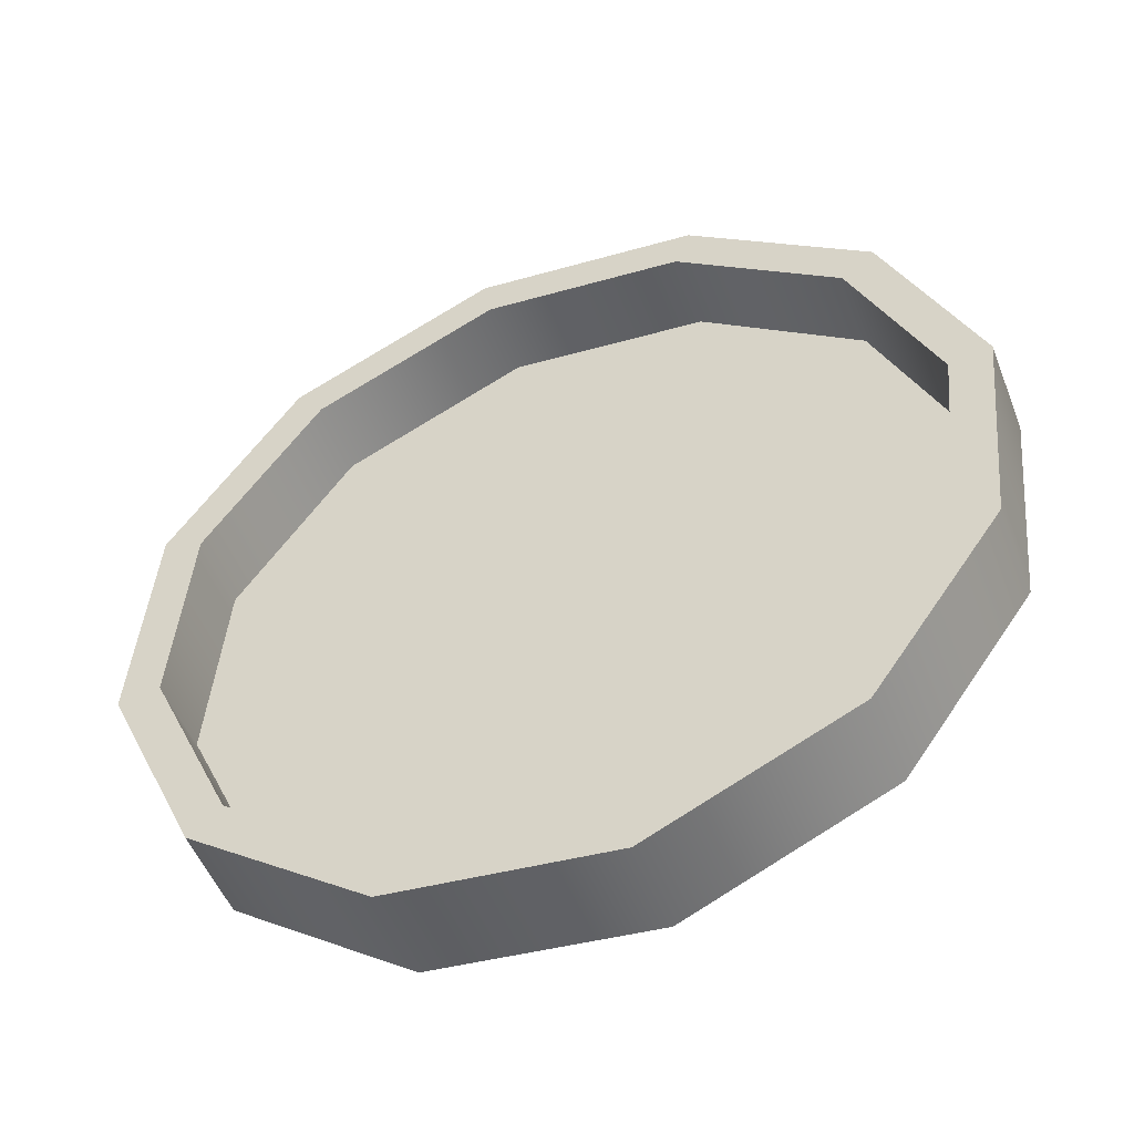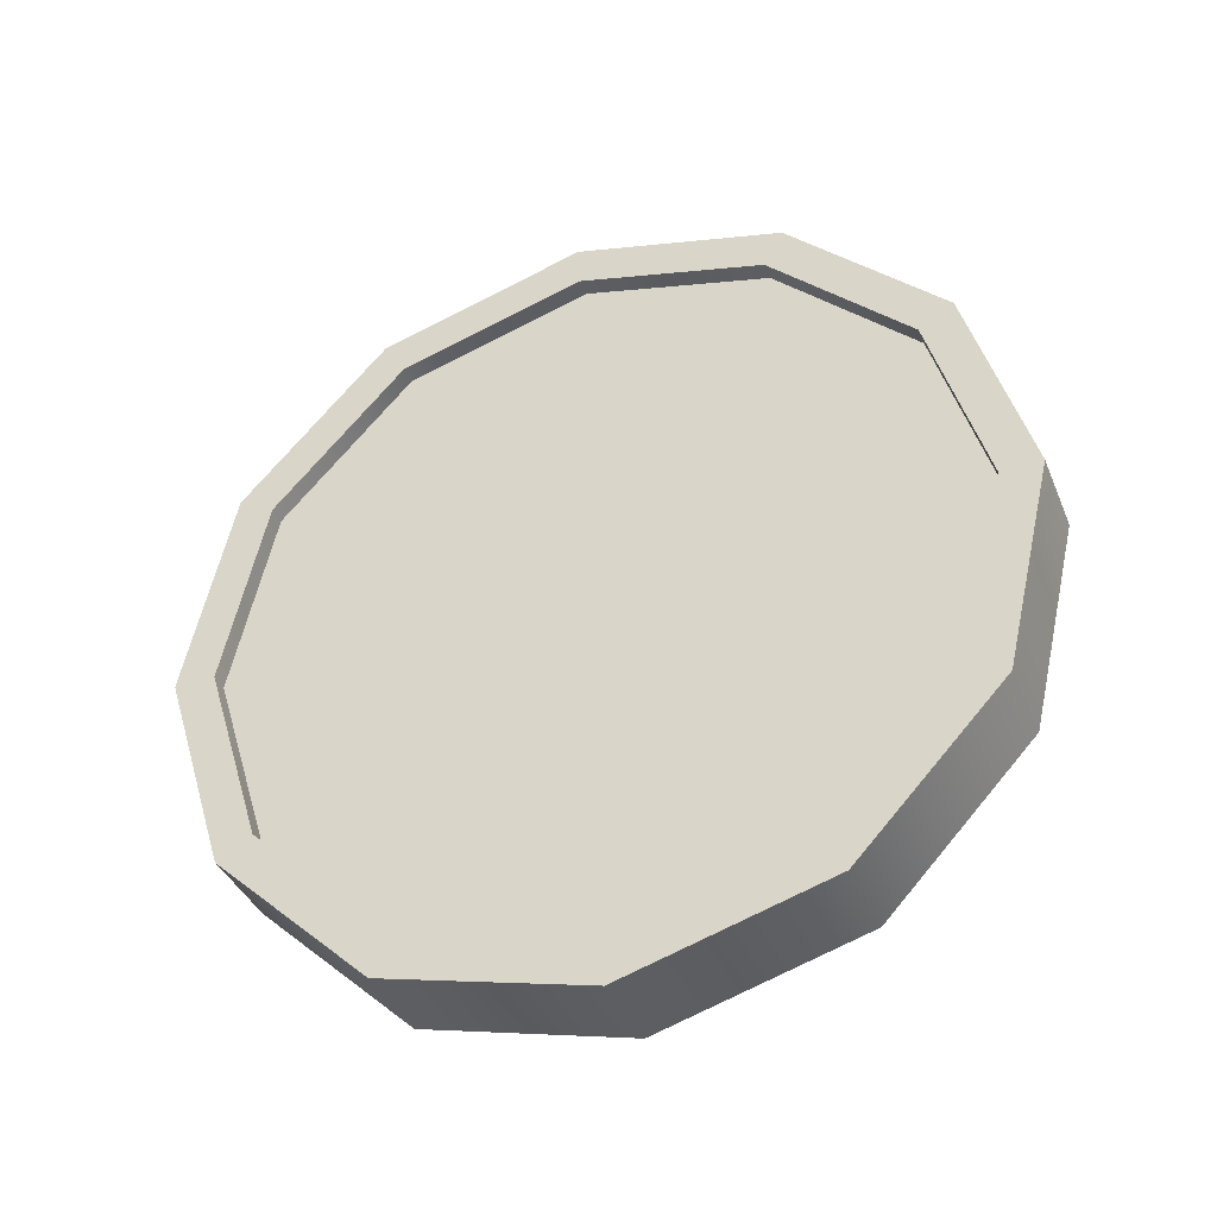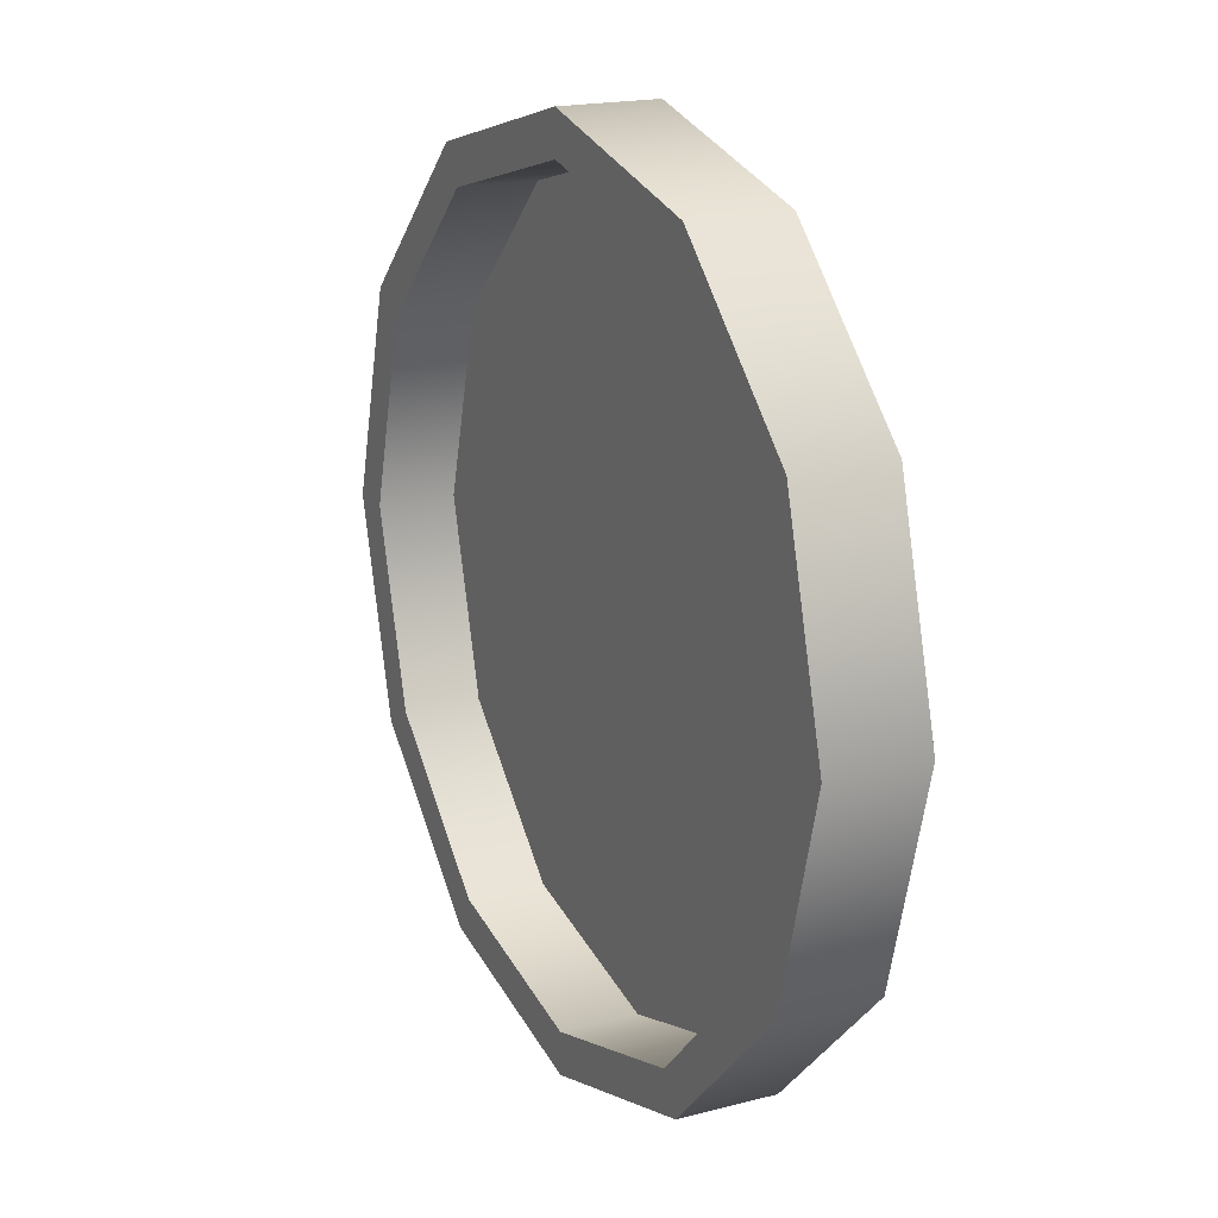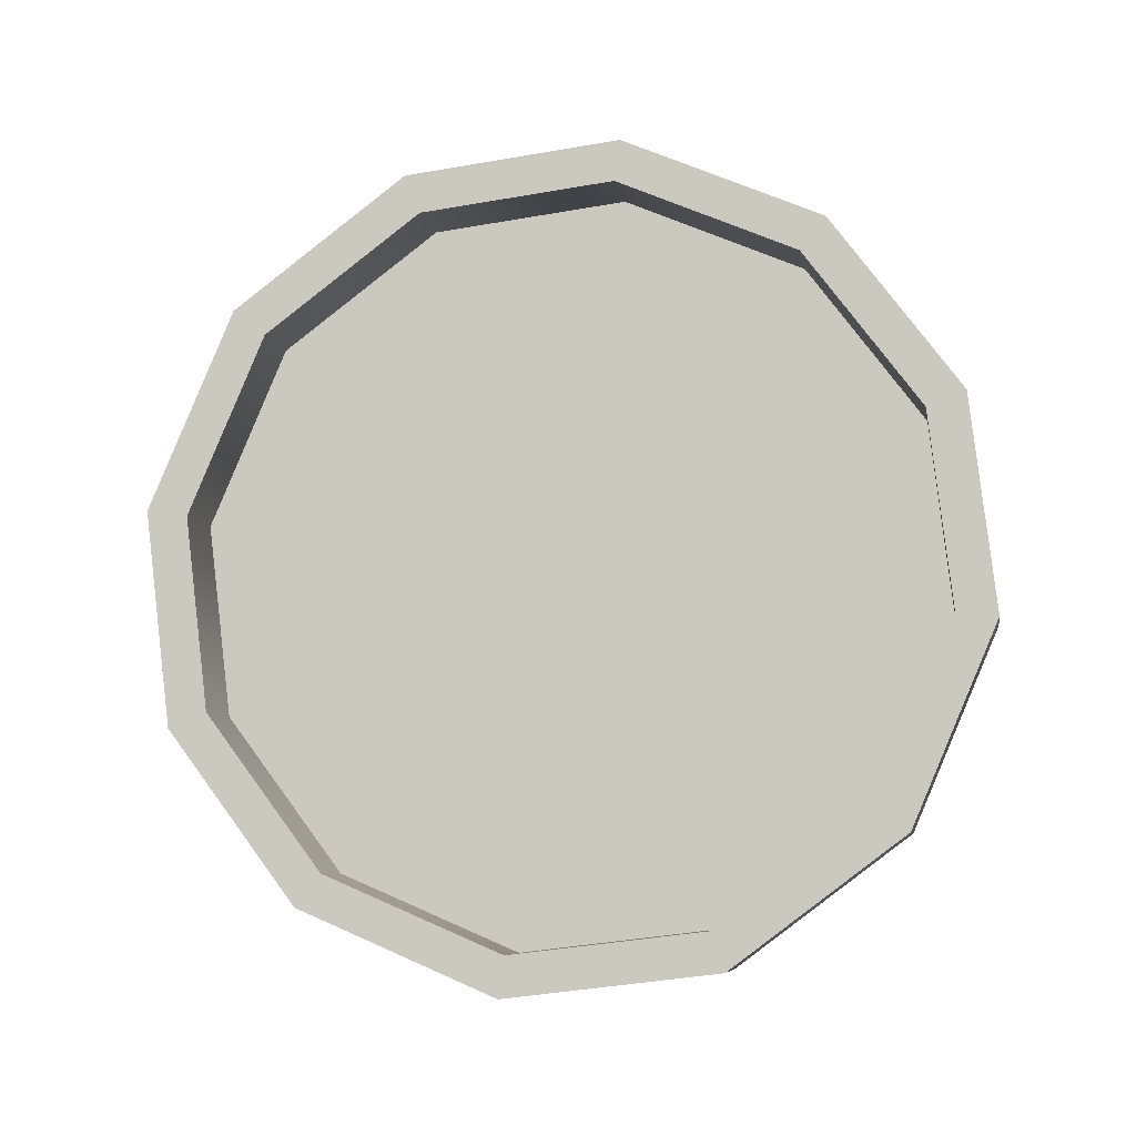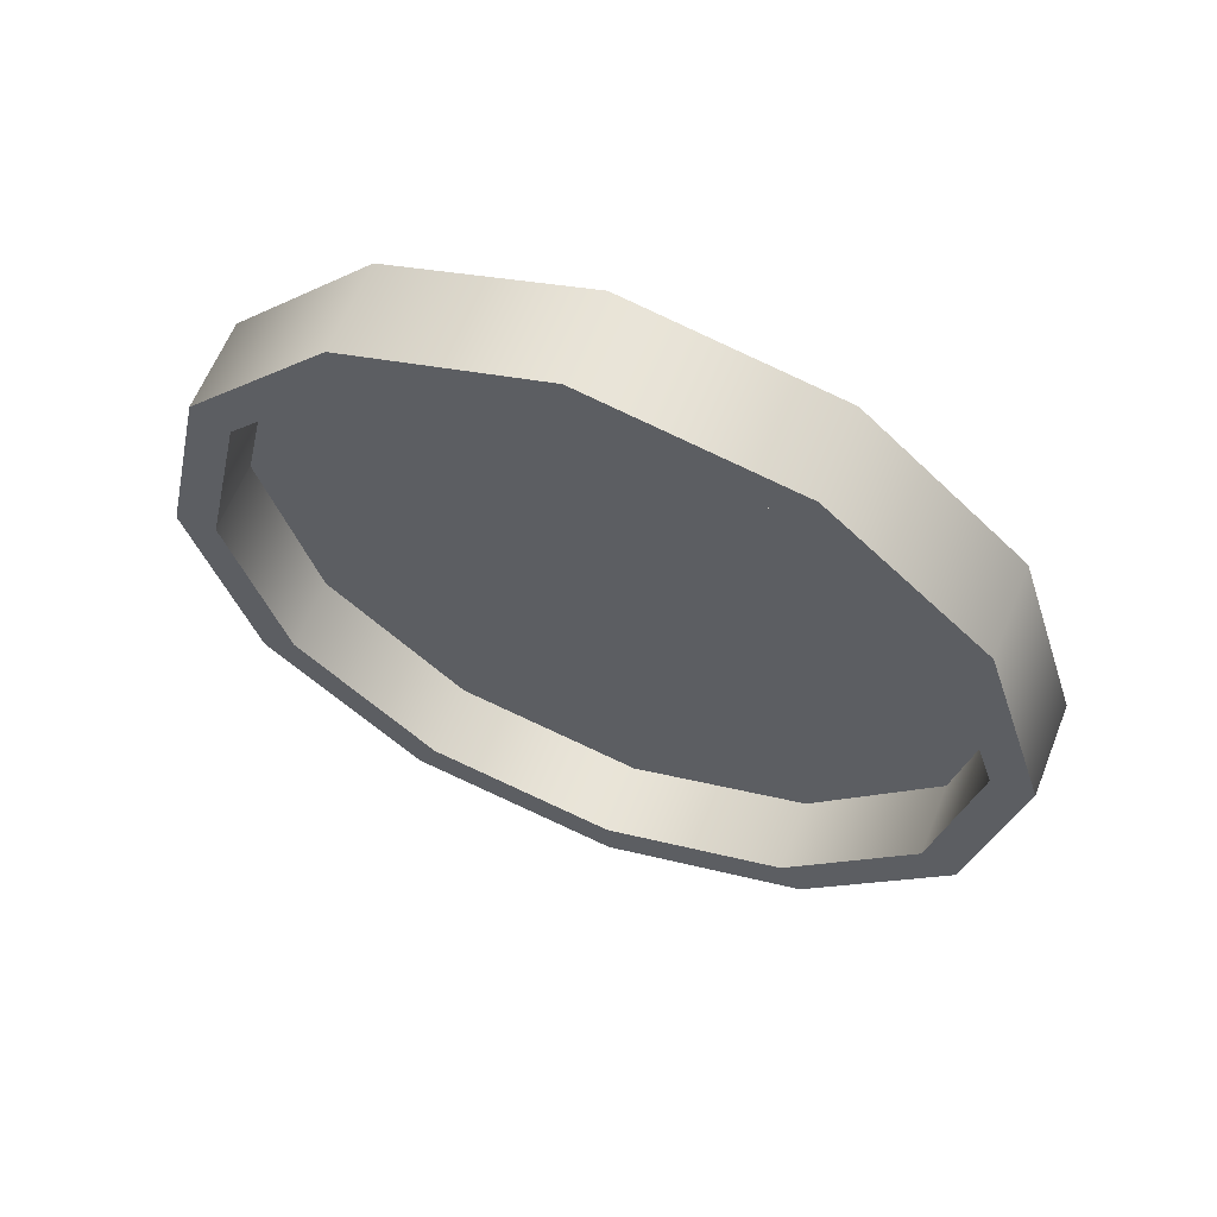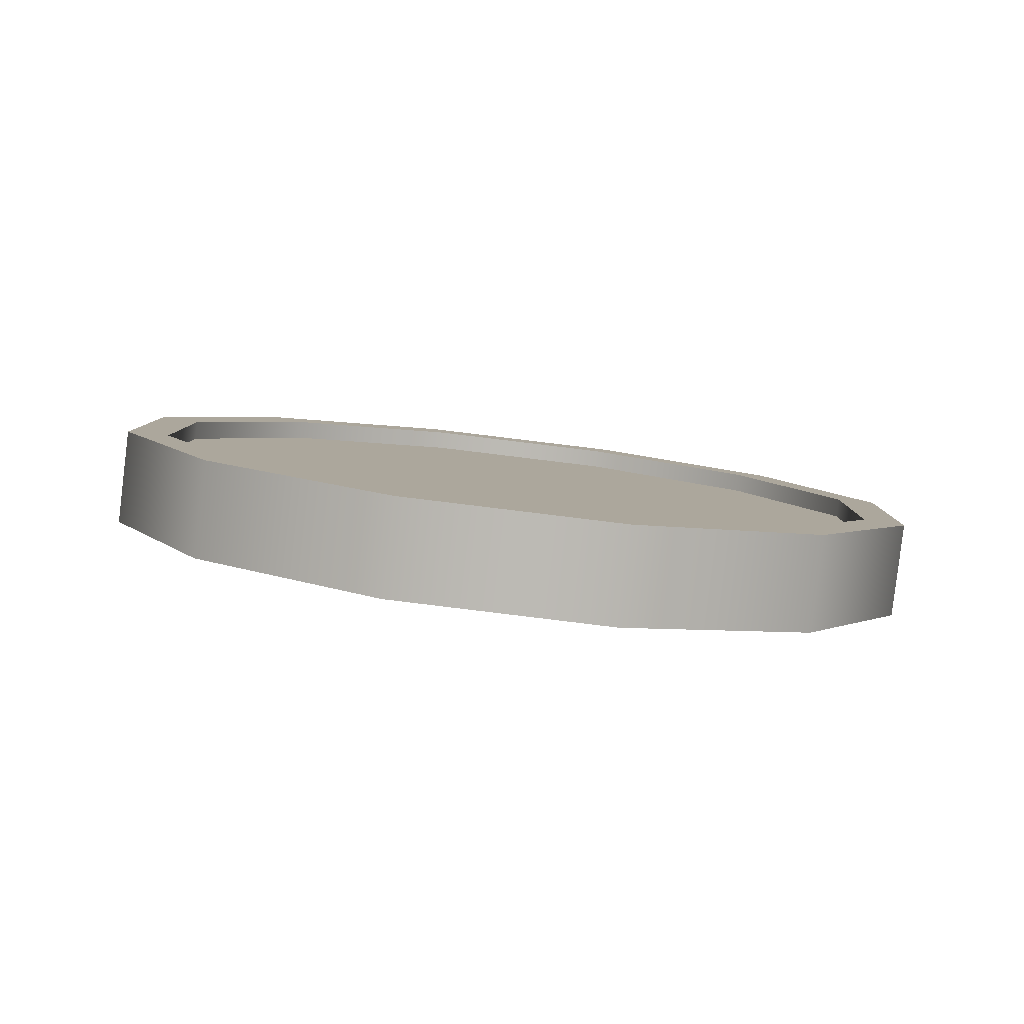
<metadata>
{"format":"obj","ext":"obj","renderer":"f3d","projection":"perspective","resolution":1024,"background":"white","views":[{"elev":-75.7,"azim":-157.2,"up":"+Y"},{"elev":40.2,"azim":-119.7,"up":"+Z"},{"elev":-44.8,"azim":-103.2,"up":"+Y"},{"elev":-74.9,"azim":23.7,"up":"+Z"},{"elev":-18.5,"azim":64.7,"up":"+Z"},{"elev":29.5,"azim":17.1,"up":"+Z"}]}
</metadata>
<code>
o mesh3/mesh3-geometry#mesh3-geometry
v 0.02977 0.7862 -0.1451
v 0.01287 0.7876 -0.1531
v 0.01287 0.7903 -0.1469
v 0.02977 0.7835 -0.1513
v -0.004031 0.7835 -0.1513
v 0.01287 0.791 -0.1454
v -0.004031 0.7862 -0.1451
v 0.04215 0.7721 -0.1463
v 0.03163 0.7864 -0.1526
v -0.005885 0.7864 -0.1526
v 0.02977 0.7869 -0.1435
v -0.004031 0.7869 -0.1435
v -0.0164 0.7749 -0.1401
v 0.04215 0.7749 -0.1401
v 0.04535 0.7738 -0.147
v 0.01287 0.791 -0.1546
v -0.0164 0.7721 -0.1463
v -0.01961 0.7738 -0.147
v 0.03163 0.7898 -0.1448
v -0.005885 0.7898 -0.1448
v 0.04667 0.7567 -0.1394
v 0.01287 0.7944 -0.1469
v 0.04215 0.7756 -0.1385
v 0.04535 0.7773 -0.1393
v -0.01961 0.7773 -0.1393
v -0.02093 0.7595 -0.1332
v -0.02093 0.7567 -0.1394
v -0.0164 0.7756 -0.1385
v 0.04667 0.7595 -0.1332
v 0.05038 0.7567 -0.1394
v -0.02464 0.7567 -0.1394
v 0.04215 0.7413 -0.1325
v 0.04667 0.7601 -0.1317
v -0.02464 0.7601 -0.1317
v -0.0164 0.744 -0.1263
v -0.02093 0.7601 -0.1317
v -0.0164 0.7413 -0.1325
v 0.04215 0.744 -0.1263
v 0.04535 0.7396 -0.1318
v 0.05038 0.7601 -0.1317
v -0.01962 0.7396 -0.1318
v 0.02977 0.7299 -0.1275
v 0.04215 0.7447 -0.1248
v -0.0164 0.7447 -0.1248
v -0.004032 0.7327 -0.1213
v -0.004032 0.7299 -0.1275
v 0.02977 0.7327 -0.1213
v 0.03163 0.727 -0.1262
v 0.04535 0.743 -0.124
v -0.01962 0.743 -0.124
v -0.005885 0.727 -0.1262
v 0.01287 0.7286 -0.1195
v 0.01287 0.7258 -0.1257
v 0.02977 0.7334 -0.1198
v -0.004032 0.7334 -0.1198
v 0.01287 0.7224 -0.1242
v 0.03163 0.7305 -0.1185
v -0.005885 0.7305 -0.1185
v 0.01287 0.7293 -0.1179
v 0.01287 0.7259 -0.1164
f 1 2 3
f 2 1 4
f 3 2 1
f 4 1 2
f 5 3 2
f 2 3 5
f 1 6 3
f 3 6 1
f 7 1 3
f 3 1 7
f 1 8 4
f 4 8 1
f 9 4 2
f 2 4 9
f 3 5 7
f 7 5 3
f 5 10 2
f 2 10 5
f 6 1 11
f 11 1 6
f 12 3 6
f 6 3 12
f 13 1 7
f 7 1 13
f 3 12 7
f 7 12 3
f 8 1 14
f 14 1 8
f 15 8 4
f 4 8 15
f 15 4 9
f 9 4 15
f 9 2 16
f 16 2 9
f 17 7 5
f 5 7 17
f 5 18 10
f 10 18 5
f 2 10 16
f 16 10 2
f 14 11 1
f 1 11 14
f 11 19 6
f 6 19 11
f 20 12 6
f 6 12 20
f 13 14 1
f 1 14 13
f 7 17 13
f 13 17 7
f 12 13 7
f 7 13 12
f 14 21 8
f 8 21 14
f 15 21 8
f 8 21 15
f 19 15 9
f 9 15 19
f 16 19 9
f 9 19 16
f 17 18 5
f 5 18 17
f 18 20 10
f 10 20 18
f 10 22 16
f 16 22 10
f 11 14 23
f 23 14 11
f 11 24 19
f 19 24 11
f 6 19 22
f 22 19 6
f 25 12 20
f 20 12 25
f 20 6 22
f 22 6 20
f 26 14 13
f 13 14 26
f 27 13 17
f 17 13 27
f 13 12 28
f 28 12 13
f 21 14 29
f 29 14 21
f 30 21 15
f 15 21 30
f 15 19 24
f 24 19 15
f 19 16 22
f 22 16 19
f 17 31 18
f 18 31 17
f 20 18 25
f 25 18 20
f 22 10 20
f 20 10 22
f 29 23 14
f 14 23 29
f 23 24 11
f 11 24 23
f 25 28 12
f 12 28 25
f 26 29 14
f 14 29 26
f 28 26 13
f 13 26 28
f 13 27 26
f 26 27 13
f 27 31 17
f 17 31 27
f 29 32 21
f 21 32 29
f 30 32 21
f 21 32 30
f 24 30 15
f 15 30 24
f 31 25 18
f 18 25 31
f 23 29 33
f 33 29 23
f 33 24 23
f 23 24 33
f 34 28 25
f 25 28 34
f 35 29 26
f 26 29 35
f 26 28 36
f 36 28 26
f 37 26 27
f 27 26 37
f 37 31 27
f 27 31 37
f 32 29 38
f 38 29 32
f 39 32 30
f 30 32 39
f 30 24 40
f 40 24 30
f 25 31 34
f 34 31 25
f 38 33 29
f 29 33 38
f 33 40 24
f 24 40 33
f 34 36 28
f 28 36 34
f 35 38 29
f 29 38 35
f 26 37 35
f 35 37 26
f 36 35 26
f 26 35 36
f 37 41 31
f 31 41 37
f 38 42 32
f 32 42 38
f 39 42 32
f 32 42 39
f 40 39 30
f 30 39 40
f 41 34 31
f 31 34 41
f 33 38 43
f 43 38 33
f 43 40 33
f 33 40 43
f 34 44 36
f 36 44 34
f 45 38 35
f 35 38 45
f 46 35 37
f 37 35 46
f 35 36 44
f 44 36 35
f 46 41 37
f 37 41 46
f 42 38 47
f 47 38 42
f 48 42 39
f 39 42 48
f 39 40 49
f 49 40 39
f 34 41 50
f 50 41 34
f 47 43 38
f 38 43 47
f 43 49 40
f 40 49 43
f 50 44 34
f 34 44 50
f 45 47 38
f 38 47 45
f 35 46 45
f 45 46 35
f 44 45 35
f 35 45 44
f 46 51 41
f 41 51 46
f 52 42 47
f 47 42 52
f 48 53 42
f 42 53 48
f 49 48 39
f 39 48 49
f 51 50 41
f 41 50 51
f 43 47 54
f 54 47 43
f 54 49 43
f 43 49 54
f 50 55 44
f 44 55 50
f 47 45 52
f 52 45 47
f 53 45 46
f 46 45 53
f 45 44 55
f 55 44 45
f 53 51 46
f 46 51 53
f 42 52 53
f 53 52 42
f 52 54 47
f 47 54 52
f 53 48 56
f 56 48 53
f 48 49 57
f 57 49 48
f 50 51 58
f 58 51 50
f 54 57 49
f 49 57 54
f 58 55 50
f 50 55 58
f 45 59 52
f 52 59 45
f 45 53 52
f 52 53 45
f 59 45 55
f 55 45 59
f 51 53 56
f 56 53 51
f 54 52 59
f 59 52 54
f 48 60 56
f 56 60 48
f 60 48 57
f 57 48 60
f 56 58 51
f 51 58 56
f 59 57 54
f 54 57 59
f 58 59 55
f 55 59 58
f 58 56 60
f 60 56 58
f 57 59 60
f 60 59 57
f 59 58 60
f 60 58 59

</code>
